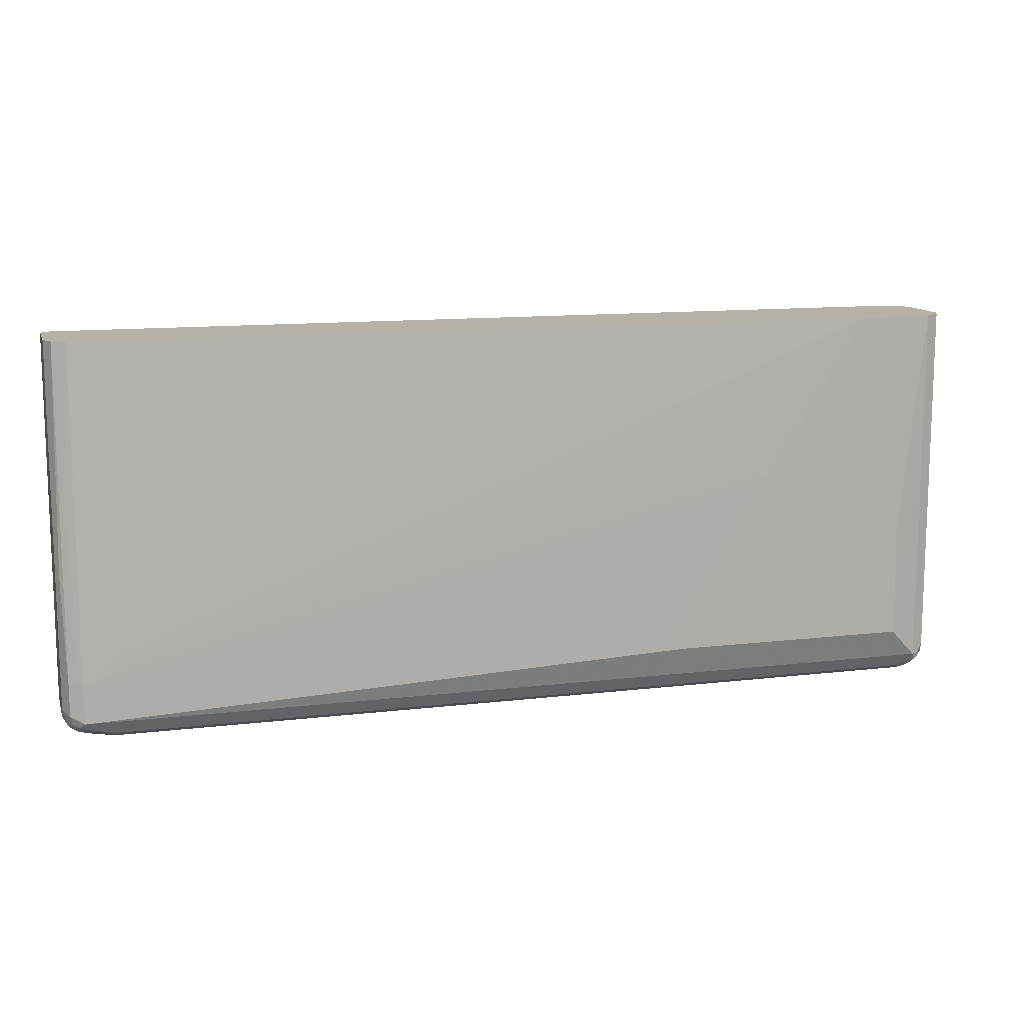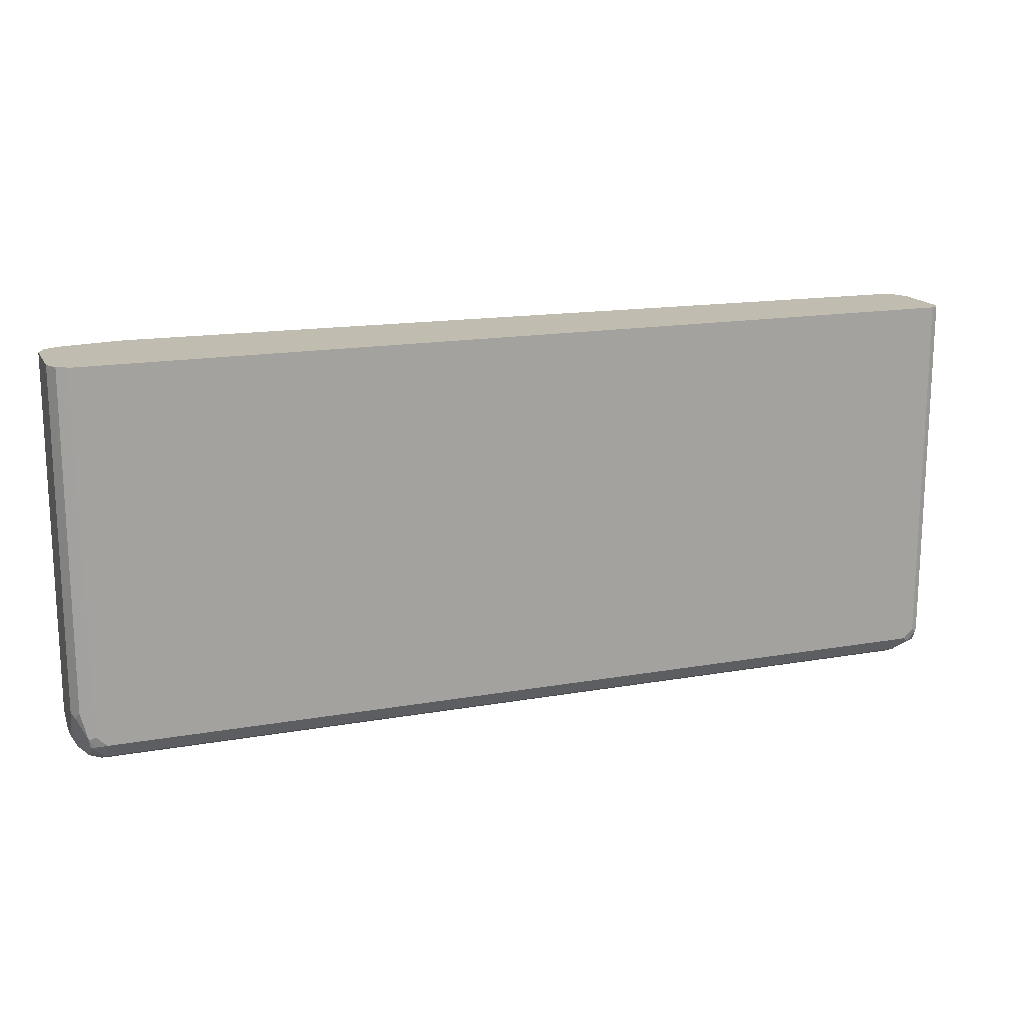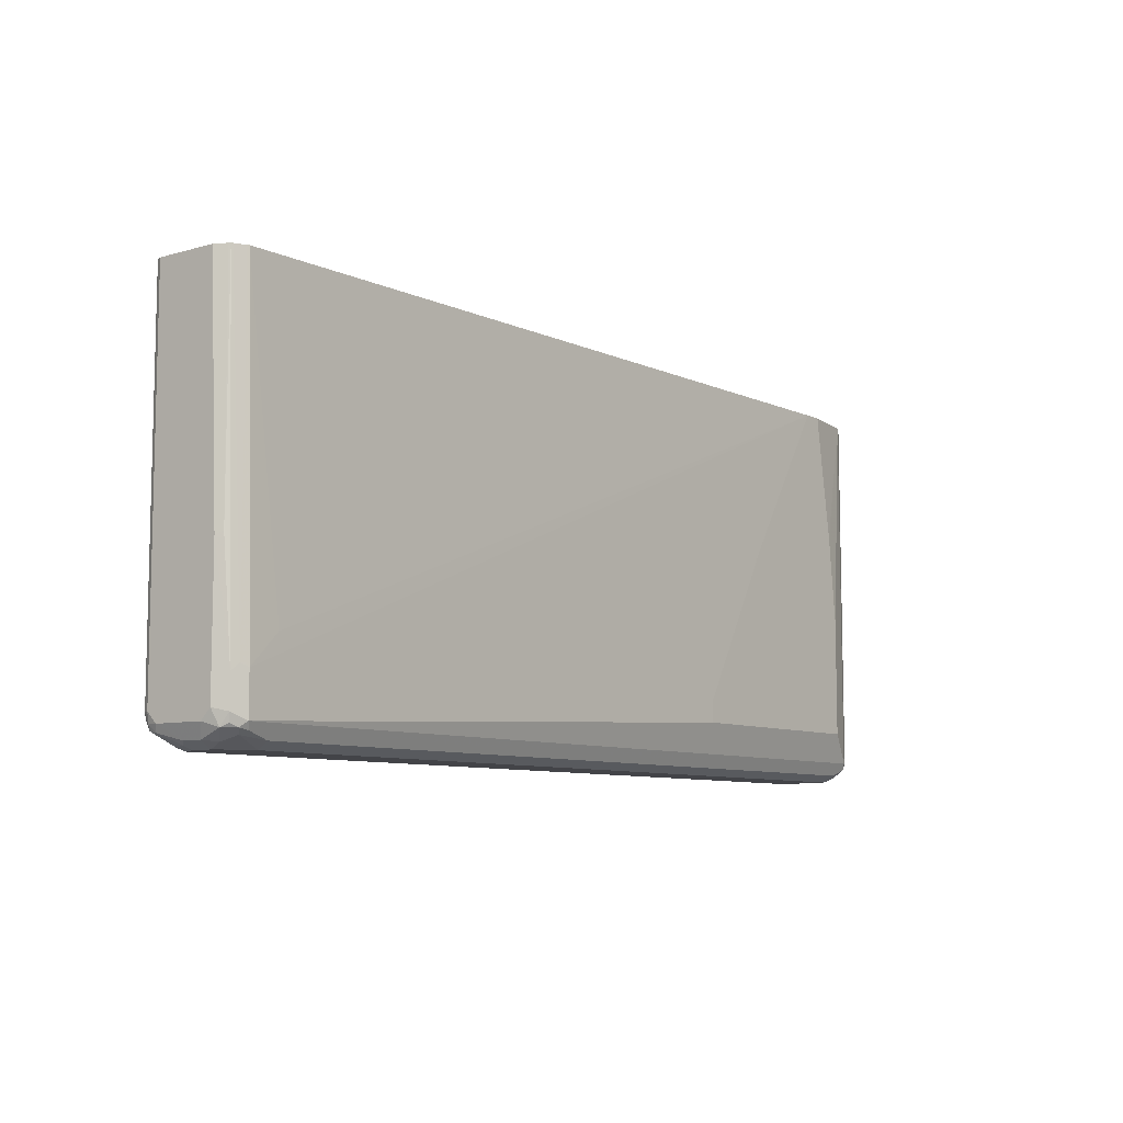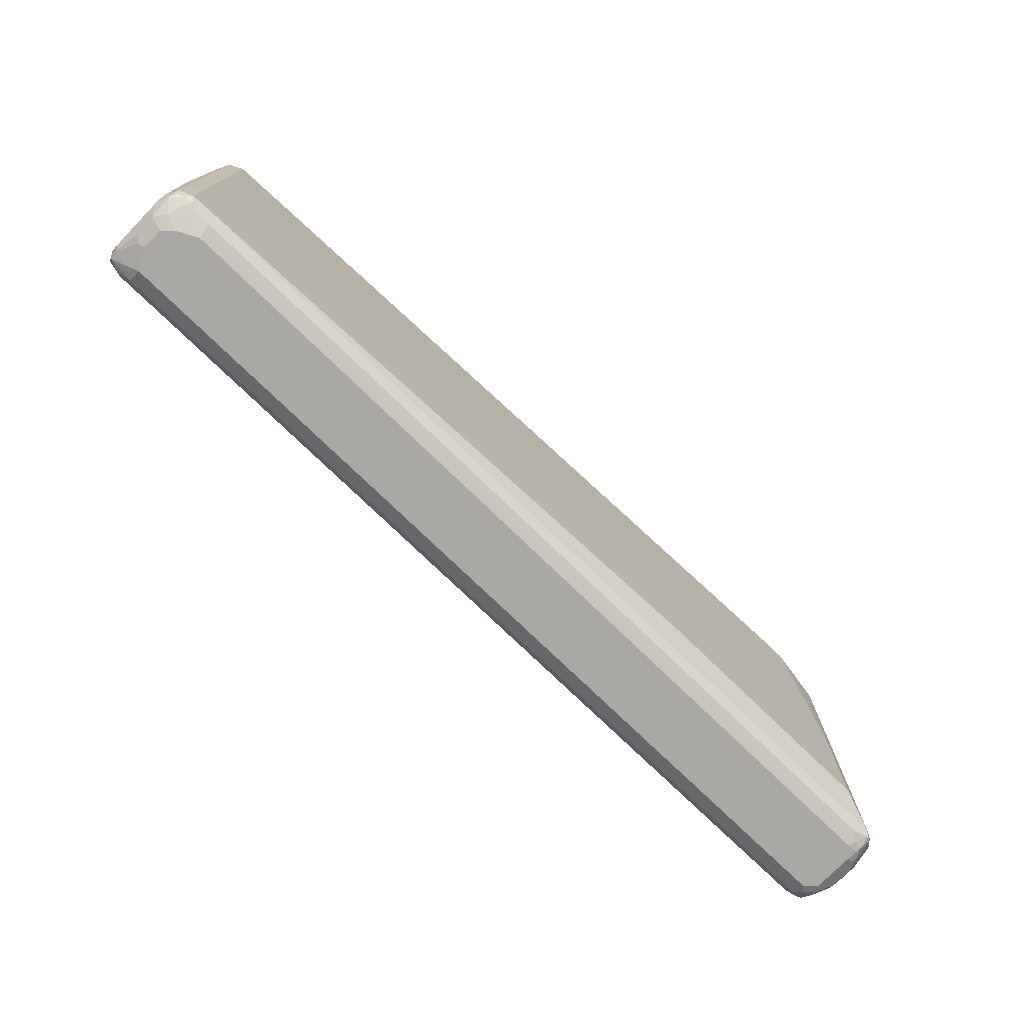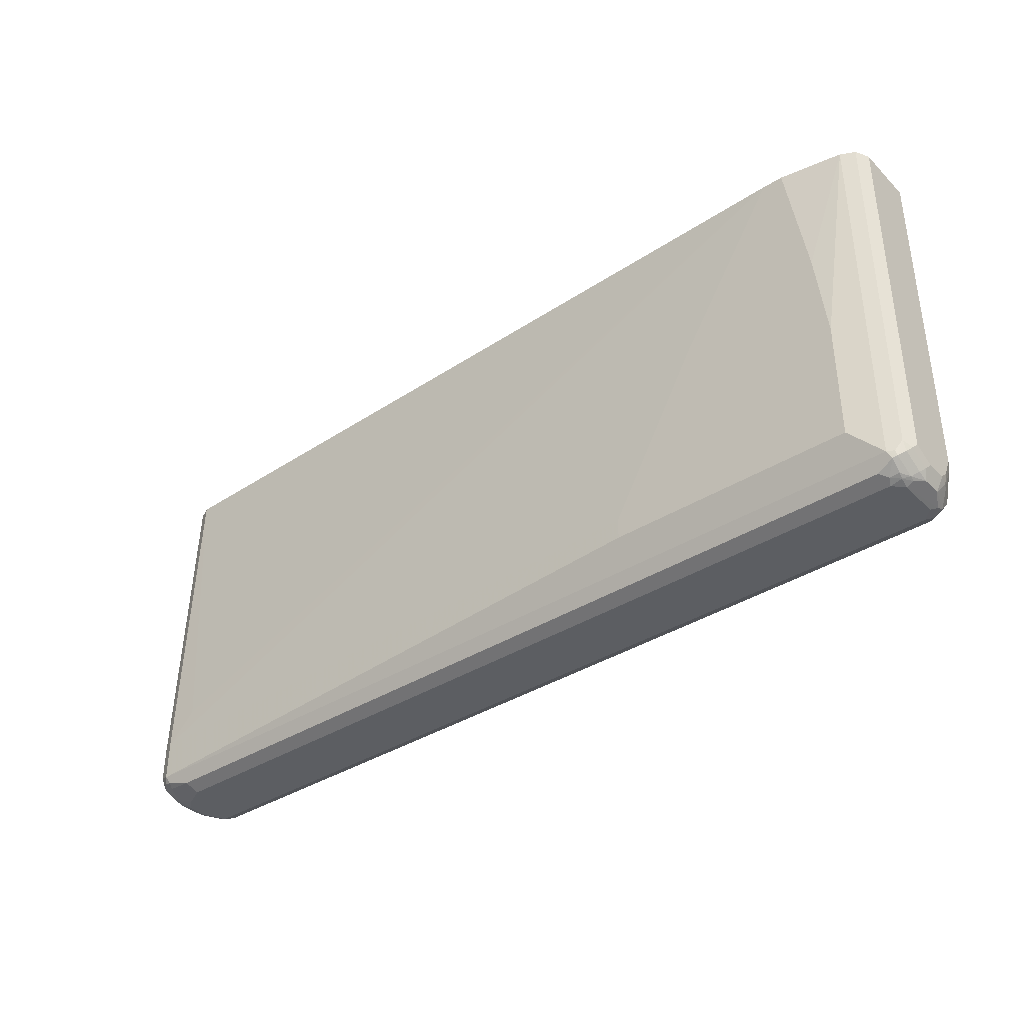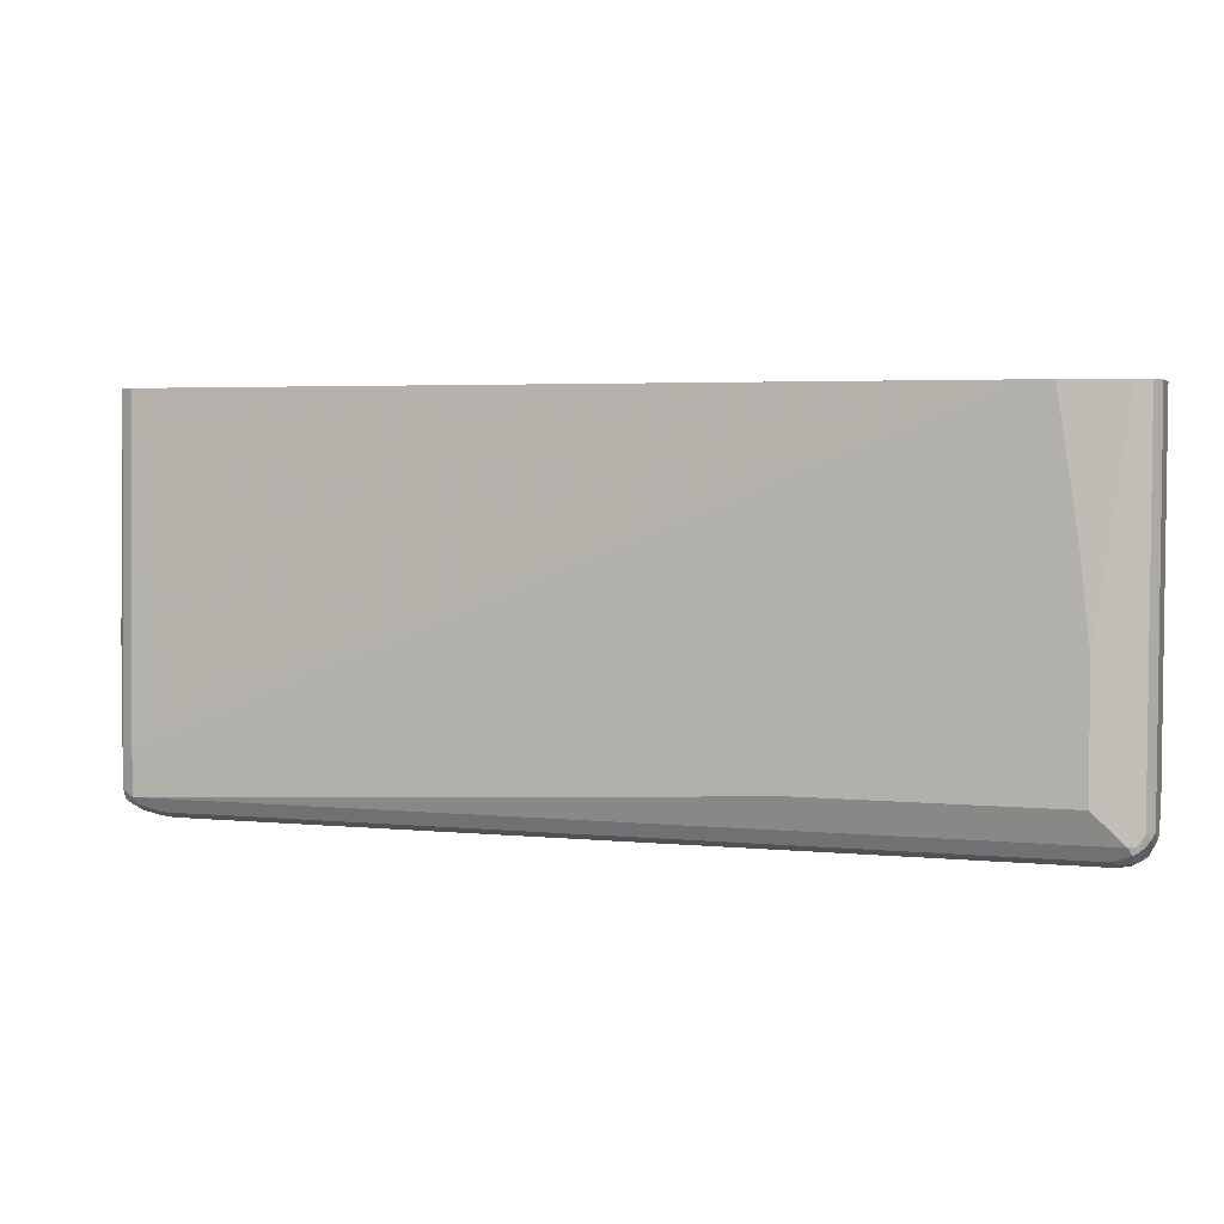
<metadata>
{"format":"obj","ext":"obj","renderer":"f3d","projection":"perspective","resolution":1024,"background":"white","views":[{"elev":12.1,"azim":164.1,"up":"+Z"},{"elev":16.4,"azim":-19.9,"up":"+Z"},{"elev":-8.2,"azim":127.7,"up":"+Z"},{"elev":-74.9,"azim":135.8,"up":"+Z"},{"elev":-37.5,"azim":-141.2,"up":"+Z"},{"elev":4.1,"azim":-162.7,"up":"+Z"}]}
</metadata>
<code>
v 0.7045 0.01601 -0.6726
v 0.7125 0.04003 -0.6645
v 0.7258 0.02134 -0.6619
v 0.7045 -0.01601 -0.6726
v 0.6885 0.03203 -0.6726
v 0.7019 0.02935 -0.6699
v 0.6805 0.05604 -0.6645
v 0.7045 0.06404 -0.6565
v 0.7125 0.07205 -0.6485
v 0.7285 0.05604 -0.6485
v 0.7232 0.03468 -0.6592
v 0.7366 0.03203 -0.6405
v 0.7258 -0.01067 -0.6619
v 0.7151 -0.02134 -0.6672
v 0.6991 -0.05338 -0.6672
v 0.6885 -0.04803 -0.6726
v 0.6564 0.04803 -0.6726
v 0.6618 0.06939 -0.6619
v 0.6991 0.07472 -0.6512
v 0.7045 0.08006 -0.6405
v 0.7151 0.07472 -0.6352
v 0.7232 0.06672 -0.6432
v 0.7258 0.06939 -0.6298
v 0.7366 0.04803 -0.6245
v 0.7366 -0.04803 -0.6405
v 0.7311 -0.05338 -0.6512
v 0.6965 -0.06005 -0.6645
v 0.7285 -0.06805 -0.6485
v 0.6885 -0.06938 -0.6619
v -0.6885 -0.04803 -0.6726
v -0.6885 0.04803 -0.6726
v -0.6831 0.06939 -0.6619
v -0.7098 0.07472 -0.6512
v 0.7045 0.08006 -0.5764
v -0.7045 0.08006 -0.6405
v -0.2721 0.09608 -0.5925
v 0.7258 0.06939 -0.5818
v 0.7366 0.04803 -0.4163
v 0.7366 -0.06405 -0.6245
v 0.7326 -0.06605 -0.6405
v 0.7285 -0.07605 -0.6325
v 0.7125 -0.07605 -0.6485
v 0.7045 -0.07472 -0.6512
v -0.6885 -0.06938 -0.6619
v -0.6965 -0.05603 -0.6686
v -0.7125 -0.04003 -0.6686
v -0.7045 -0.03201 -0.6726
v -0.7045 0.03203 -0.6726
v -0.7065 0.04803 -0.6686
v -0.6938 0.0587 -0.6672
v -0.7085 0.05604 -0.6645
v -0.7166 0.07205 -0.6485
v 0.7072 0.06273 -0.05065
v 0.7151 0.07472 -0.5711
v -0.2721 0.09608 -0.5604
v -0.4163 0.09608 -0.3043
v -0.5764 0.09608 -0.05065
v 0.6564 0.08006 -0.5284
v 0.7045 0.06404 -0.05065
v -0.7151 0.07472 -0.6405
v -0.7258 0.06939 -0.6245
v -0.7134 0.0756 -0.05065
v -0.7045 0.08006 -0.05065
v -0.6564 0.09608 -0.5925
v 0.7258 0.05337 -0.05065
v 0.7311 0.0587 -0.411
v 0.7366 0.03203 -0.05065
v 0.7366 -0.06405 -0.05065
v 0.7322 -0.07298 -0.05065
v 0.7311 -0.07472 -0.6245
v 0.7311 -0.07472 -0.05065
v 0.7223 -0.07919 -0.05065
v 0.7205 -0.08007 -0.6245
v 0.7045 -0.08007 -0.6405
v -0.6885 -0.07472 -0.6512
v -0.7045 -0.07605 -0.6425
v -0.7125 -0.07205 -0.6445
v -0.7125 -0.05603 -0.6605
v -0.7258 -0.01601 -0.6619
v -0.7258 0.01601 -0.6619
v -0.7151 0.03203 -0.6672
v -0.7166 0.04003 -0.6645
v -0.7265 0.06404 -0.6405
v 0.7232 0.05473 -0.05065
v -0.6084 0.09608 -0.05065
v -0.7326 0.05604 -0.6325
v -0.7258 0.06939 -0.05065
v -0.6404 0.09608 -0.2562
v -0.6564 0.09608 -0.4003
v 0.7272 0.05065 -0.05065
v 0.7205 -0.08007 -0.05065
v -0.6885 -0.08007 -0.6405
v -0.7045 -0.08007 -0.6245
v -0.7151 -0.07472 -0.6298
v -0.7285 -0.04003 -0.6445
v -0.7326 -0.03201 -0.6425
v -0.7366 -0.01601 -0.6405
v -0.7326 0.02401 -0.6485
v -0.7265 0.03203 -0.6565
v -0.7366 0.01601 -0.6405
v -0.7366 0.04803 -0.6245
v -0.7366 0.04803 -0.05065
v -0.7045 -0.08007 -0.05065
v -0.7098 -0.07745 -0.05065
v -0.7258 -0.06938 -0.5872
v -0.7311 -0.0587 -0.5978
v -0.7311 -0.04269 -0.6298
v -0.7366 -0.03201 -0.6245
v -0.7366 -0.04803 -0.05065
v -0.7258 -0.06938 -0.05065
v -0.7298 -0.06143 -0.05065
v -0.7366 -0.04803 -0.5925
f 1 2 3
f 52 83 61
f 52 61 60
f 53 84 54
f 53 59 57
f 53 57 85
f 53 85 63
f 53 63 62
f 53 62 87
f 53 87 102
f 53 102 109
f 53 109 111
f 53 111 110
f 53 110 104
f 53 104 103
f 53 103 91
f 53 91 72
f 53 72 71
f 53 71 69
f 53 69 68
f 53 68 67
f 53 67 90
f 53 90 65
f 53 65 84
f 52 99 83
f 52 82 99
f 51 82 52
f 49 51 50
f 39 69 70
f 39 70 40
f 40 70 41
f 41 71 72
f 41 72 73
f 41 73 74
f 41 74 42
f 41 70 71
f 42 74 43
f 43 74 92
f 43 92 75
f 54 84 65
f 44 75 76
f 44 77 78
f 44 78 45
f 45 78 46
f 46 78 79
f 46 79 80
f 46 80 81
f 46 81 48
f 46 48 47
f 48 81 49
f 49 81 82
f 49 82 51
f 44 76 77
f 57 59 58
f 61 86 87
f 61 87 62
f 86 102 87
f 86 99 98
f 93 103 104
f 93 104 94
f 94 104 105
f 94 105 106
f 94 106 107
f 94 107 95
f 95 107 96
f 96 108 97
f 96 107 108
f 86 101 102
f 97 100 98
f 97 112 109
f 97 109 102
f 97 102 101
f 97 101 100
f 104 110 105
f 105 110 111
f 105 111 112
f 105 112 106
f 106 112 108
f 106 108 107
f 109 112 111
f 97 108 112
f 39 68 69
f 86 100 101
f 83 99 86
f 63 85 88
f 63 88 89
f 65 90 66
f 66 90 67
f 69 71 70
f 72 91 73
f 73 91 103
f 73 103 93
f 73 93 92
f 73 92 74
f 75 92 76
f 86 98 100
f 76 92 93
f 76 94 77
f 77 94 95
f 77 95 78
f 78 95 79
f 79 95 96
f 79 96 97
f 79 97 98
f 79 98 80
f 80 99 82
f 80 82 81
f 80 98 99
f 76 93 94
f 38 66 67
f 61 83 86
f 37 65 66
f 8 18 19
f 8 19 9
f 9 19 20
f 9 20 21
f 9 21 23
f 9 23 22
f 9 22 10
f 10 22 23
f 10 23 24
f 10 24 12
f 12 24 38
f 7 17 18
f 12 38 67
f 12 68 39
f 12 39 25
f 13 25 26
f 13 26 14
f 14 26 15
f 15 27 16
f 15 26 28
f 15 28 27
f 16 27 29
f 16 29 44
f 16 44 30
f 12 67 68
f 17 31 32
f 5 17 7
f 4 14 15
f 37 66 38
f 1 3 13
f 1 13 14
f 1 14 4
f 1 4 16
f 1 16 30
f 1 30 47
f 1 47 48
f 1 48 31
f 1 31 17
f 1 17 5
f 4 15 16
f 1 5 6
f 2 6 5
f 2 5 7
f 2 7 8
f 2 8 9
f 2 9 10
f 2 10 11
f 2 11 3
f 3 11 10
f 3 10 12
f 3 12 25
f 3 25 13
f 1 6 2
f 17 32 18
f 7 18 8
f 18 32 33
f 31 50 32
f 32 50 33
f 33 50 51
f 33 51 52
f 33 52 35
f 34 53 54
f 34 54 37
f 34 55 56
f 34 56 57
f 34 57 58
f 34 58 59
f 31 49 50
f 34 59 53
f 35 60 61
f 35 61 62
f 35 62 63
f 35 63 89
f 35 89 64
f 36 64 89
f 36 89 88
f 36 88 85
f 36 85 57
f 36 57 56
f 36 56 55
f 35 52 60
f 31 48 49
f 37 54 65
f 20 35 64
f 18 33 19
f 19 33 35
f 19 35 20
f 20 34 37
f 20 37 23
f 20 23 21
f 30 46 47
f 20 64 36
f 20 36 55
f 20 55 34
f 23 38 24
f 23 37 38
f 25 40 26
f 26 40 28
f 27 28 29
f 28 40 41
f 28 41 42
f 28 42 29
f 29 42 43
f 29 43 75
f 29 75 44
f 30 44 45
f 30 45 46
f 25 39 40

</code>
